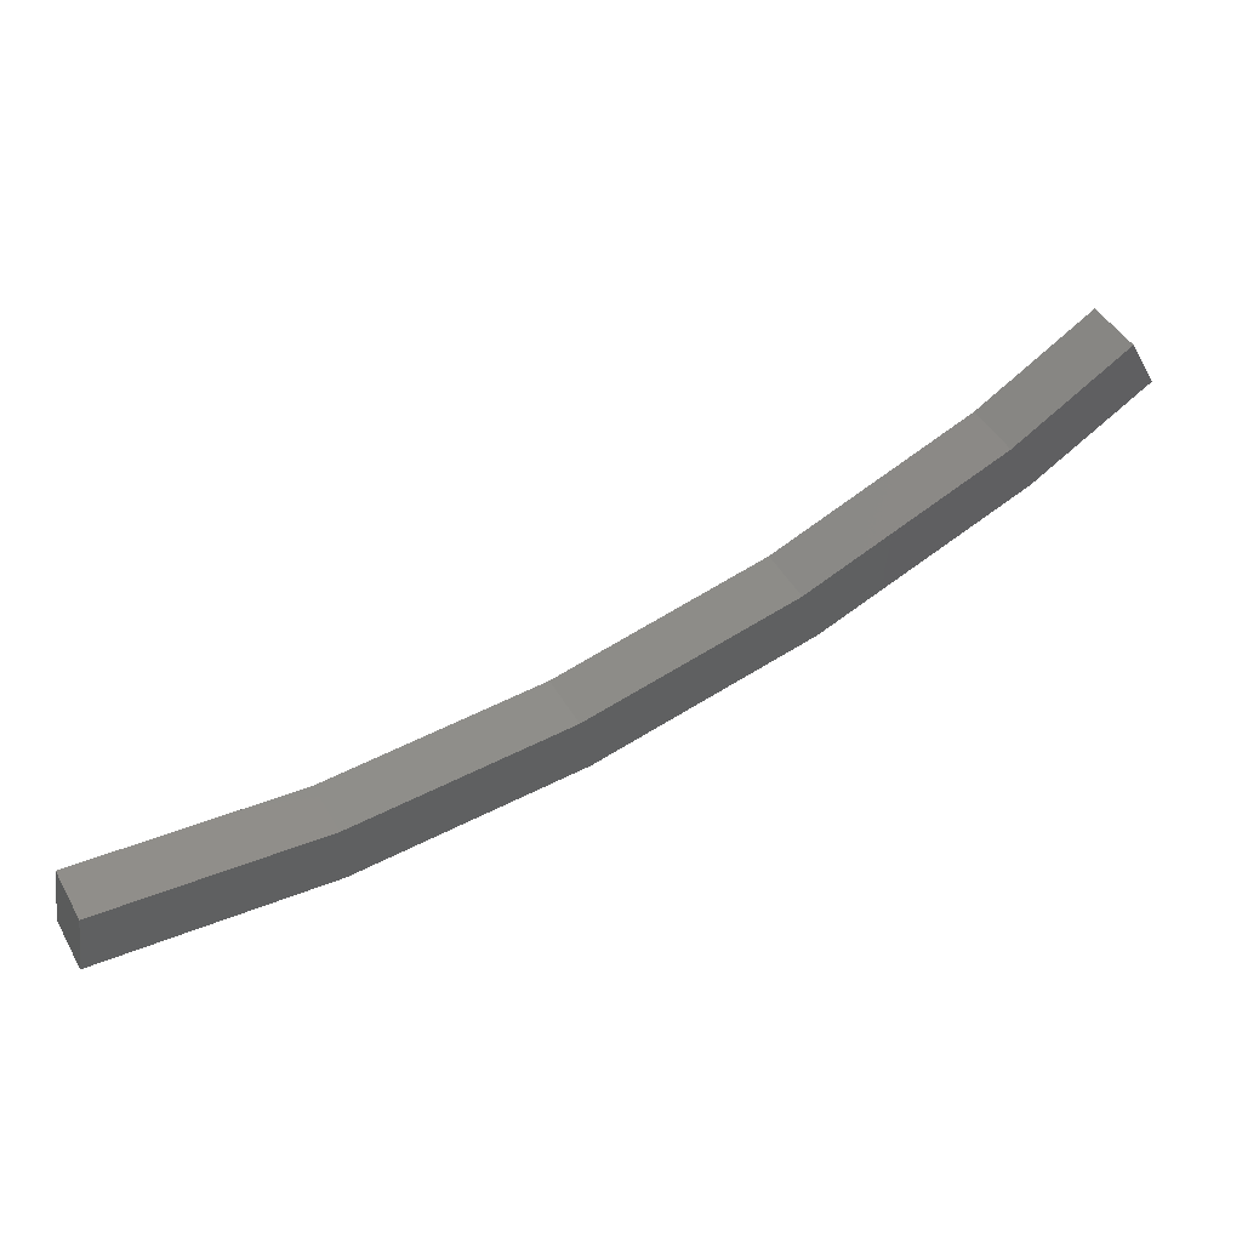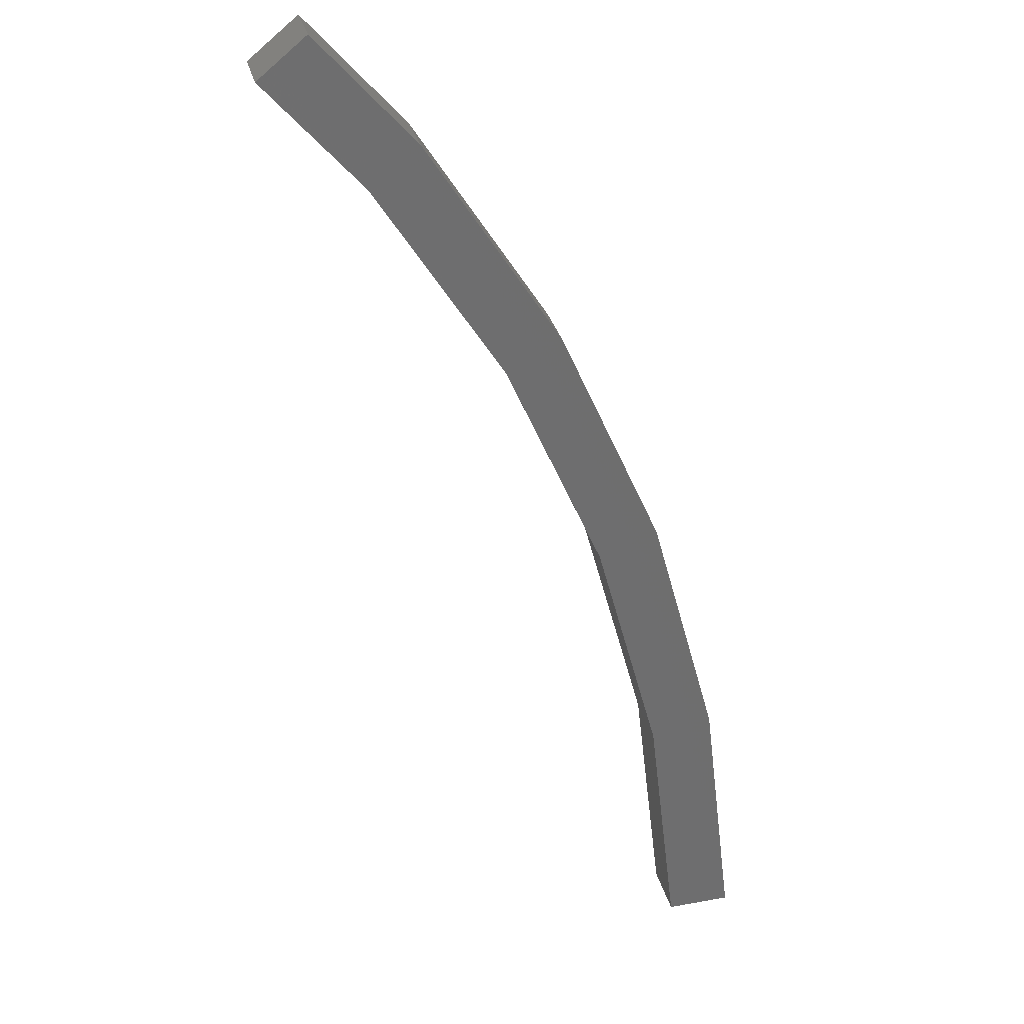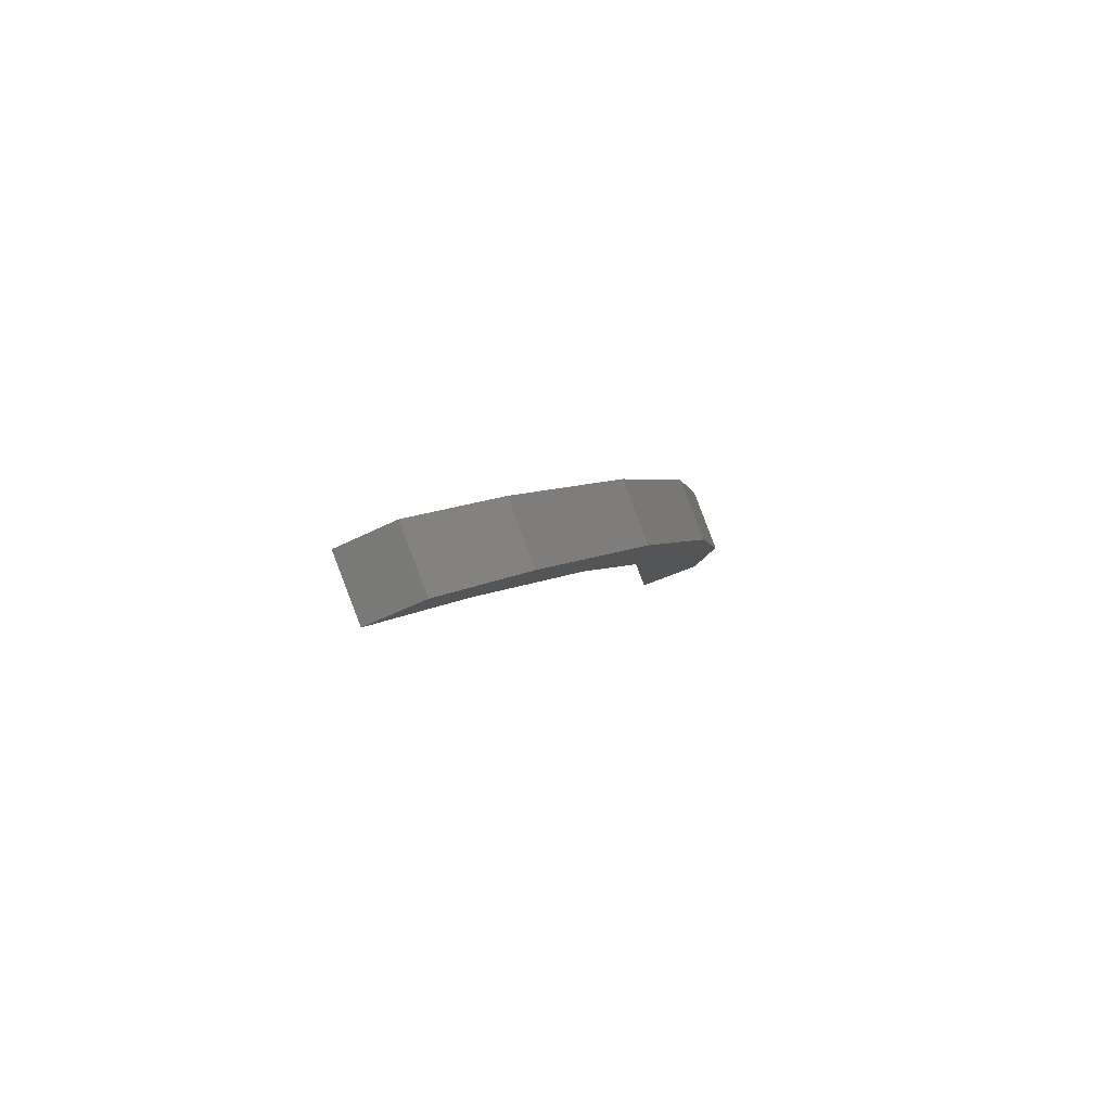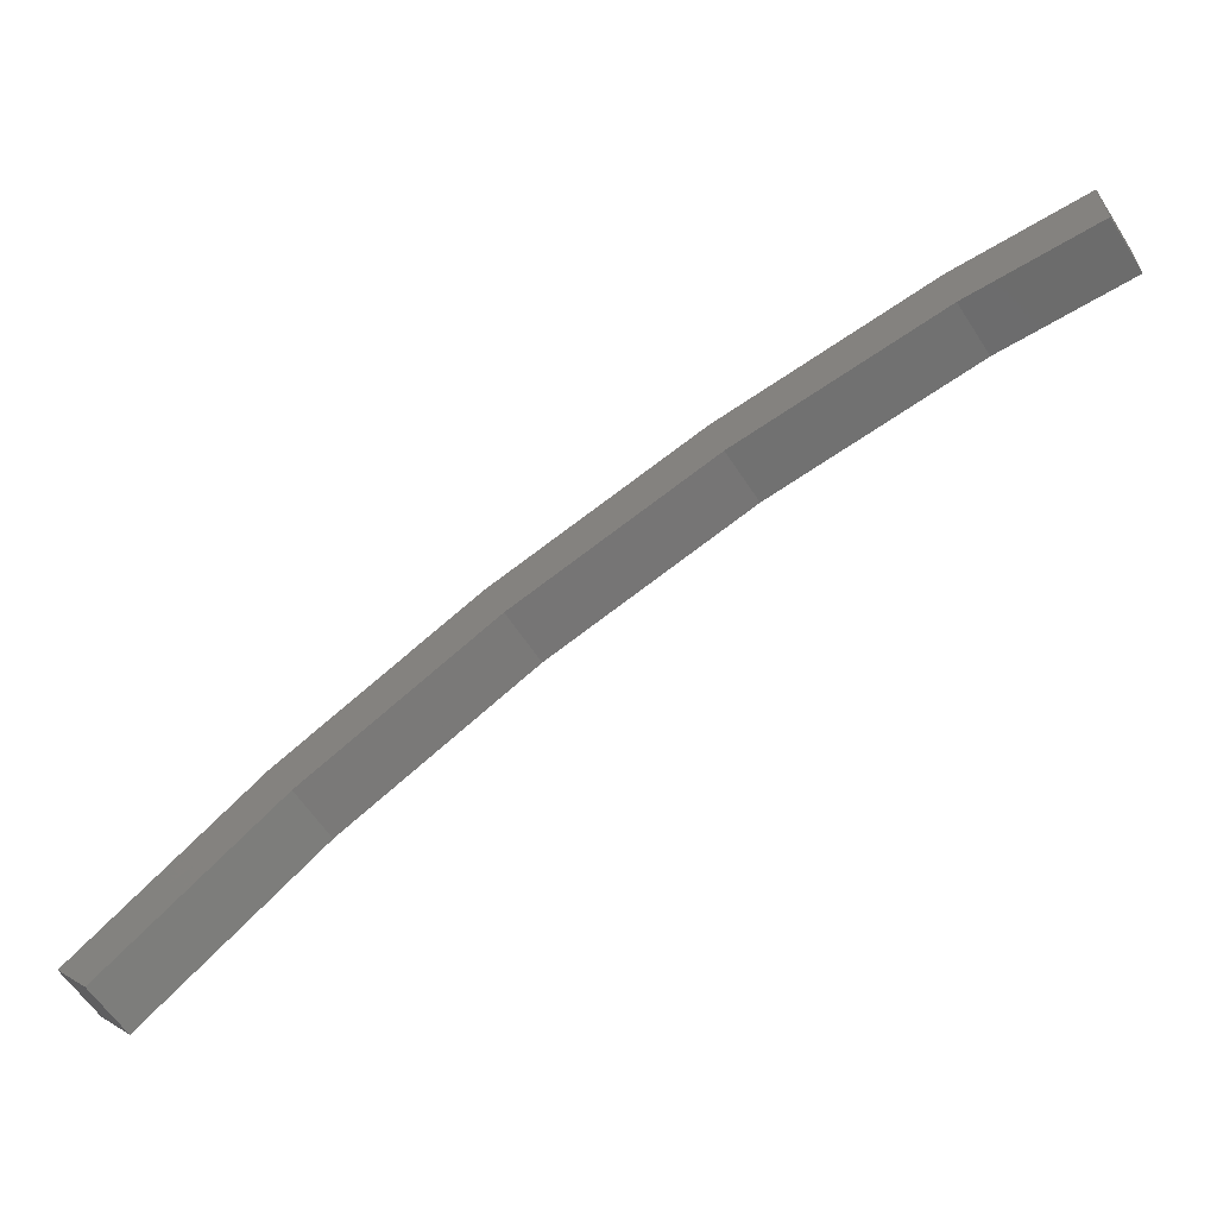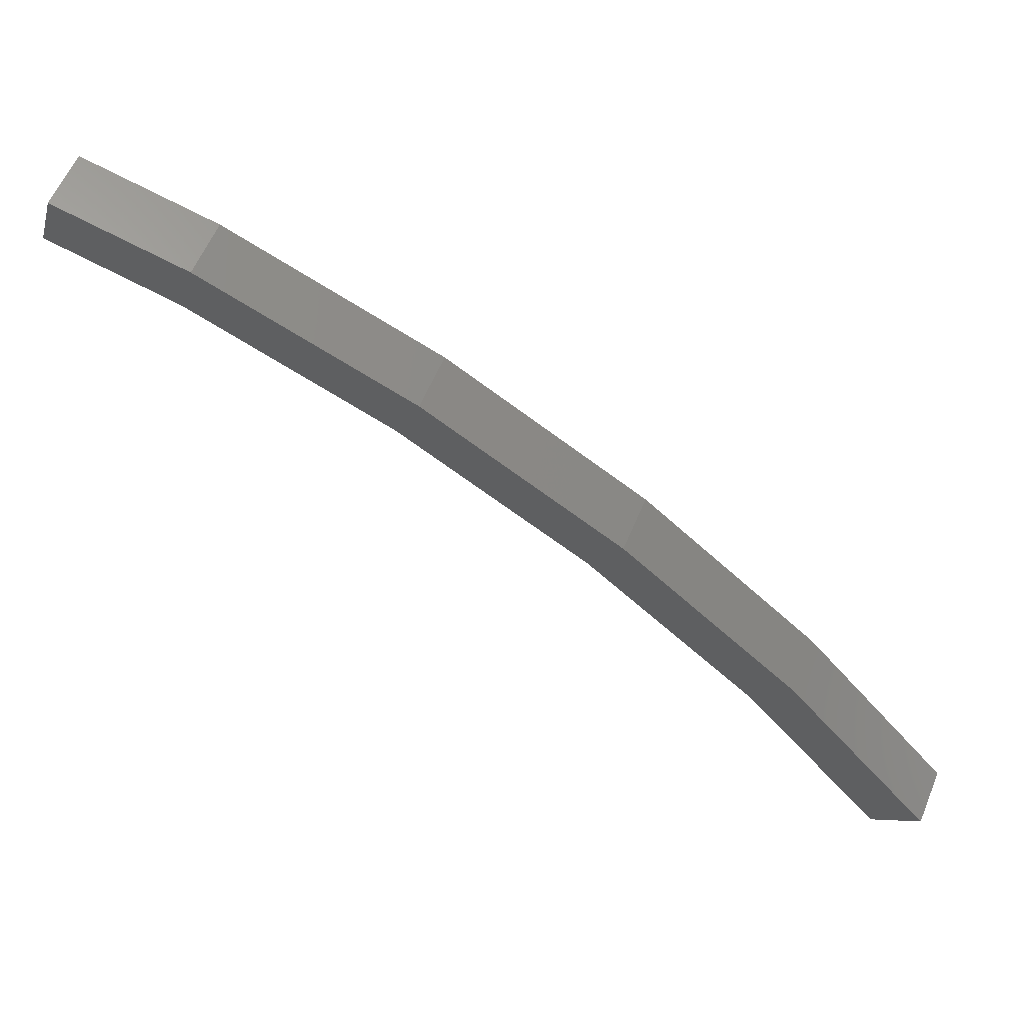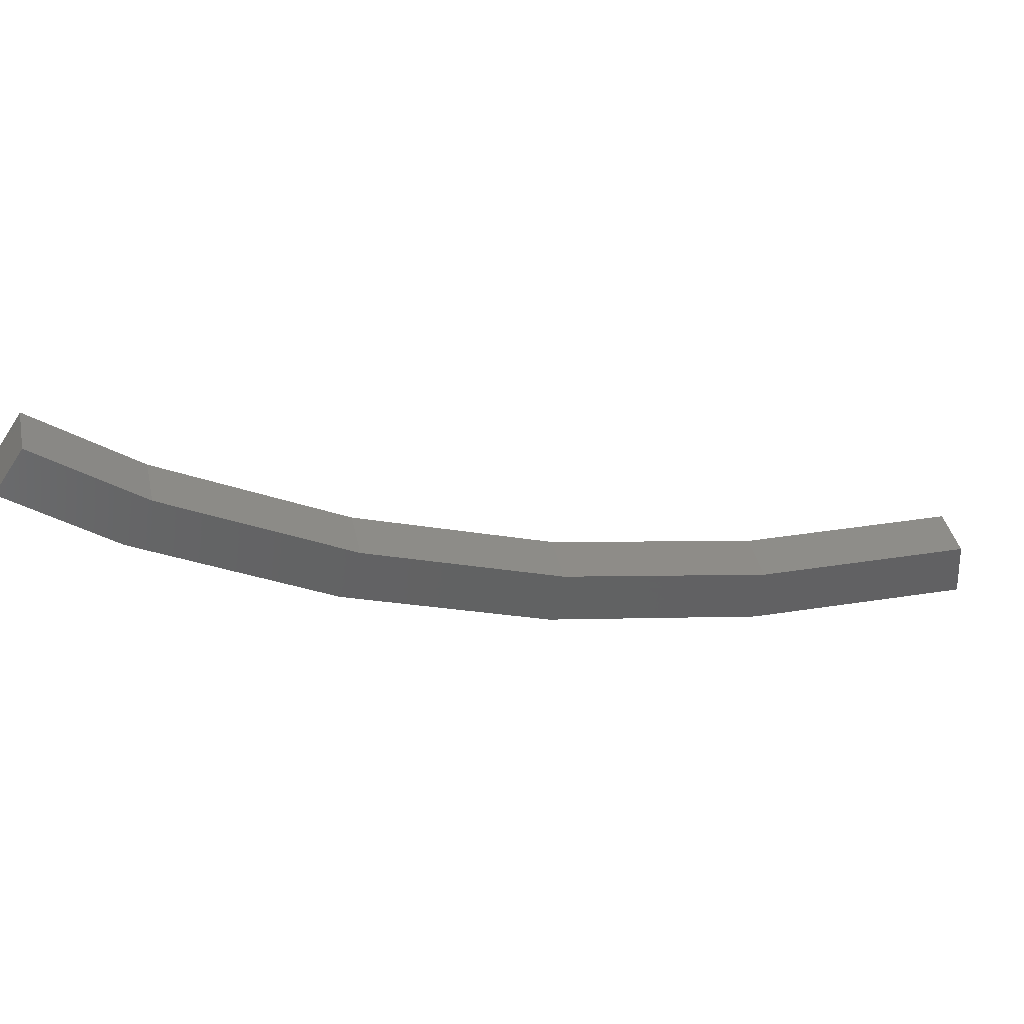
<metadata>
{"format":"stl","ext":"stl","renderer":"f3d","projection":"perspective","resolution":1024,"background":"white","views":[{"elev":27.9,"azim":16.1,"up":"+Z"},{"elev":-15.5,"azim":93.4,"up":"+Y"},{"elev":39.0,"azim":81.7,"up":"+Y"},{"elev":-4.8,"azim":-22.2,"up":"+Y"},{"elev":11.0,"azim":142.4,"up":"+Y"},{"elev":54.7,"azim":-147.6,"up":"+Z"}]}
</metadata>
<code>
# stl→obj: 24 verts, 44 faces
v -957.1 45.17 260.5
v -955.5 46.2 262
v -955.2 46.79 261.2
v -954.9 45.52 261.7
v -954.6 46.11 260.9
v -956.4 44.49 260.2
v -956.8 45.76 259.7
v -959.7 43.68 257.7
v -959.8 43.18 258.6
v -962.6 41.29 256.3
v -962.7 40.89 257.2
v -965.6 38.66 255.4
v -965.5 38.36 256.4
v -968.5 35.85 255.1
v -968.3 35.66 256.1
v -967.6 34.98 255.8
v -967.8 35.17 254.8
v -964.8 37.68 256.1
v -964.9 37.98 255.1
v -962 40.2 256.9
v -961.9 40.61 256
v -959.2 42.49 258.3
v -959 42.99 257.4
v -956.2 45.07 259.4
f 1 2 3
f 3 2 4
f 4 5 3
f 6 5 4
f 3 7 1
f 1 7 8
f 8 9 1
f 10 9 8
f 11 9 10
f 10 12 11
f 11 12 13
f 13 12 14
f 14 15 13
f 16 17 18
f 18 17 19
f 19 20 18
f 21 20 19
f 22 20 21
f 21 23 22
f 22 23 6
f 6 23 24
f 24 5 6
f 15 16 13
f 4 2 6
f 6 2 1
f 1 22 6
f 8 7 24
f 24 7 3
f 3 5 24
f 16 18 13
f 13 18 20
f 20 11 13
f 22 11 20
f 9 11 22
f 22 1 9
f 24 23 8
f 8 23 21
f 21 10 8
f 19 10 21
f 12 10 19
f 19 17 12
f 12 17 14
f 16 15 17
f 17 15 14

</code>
